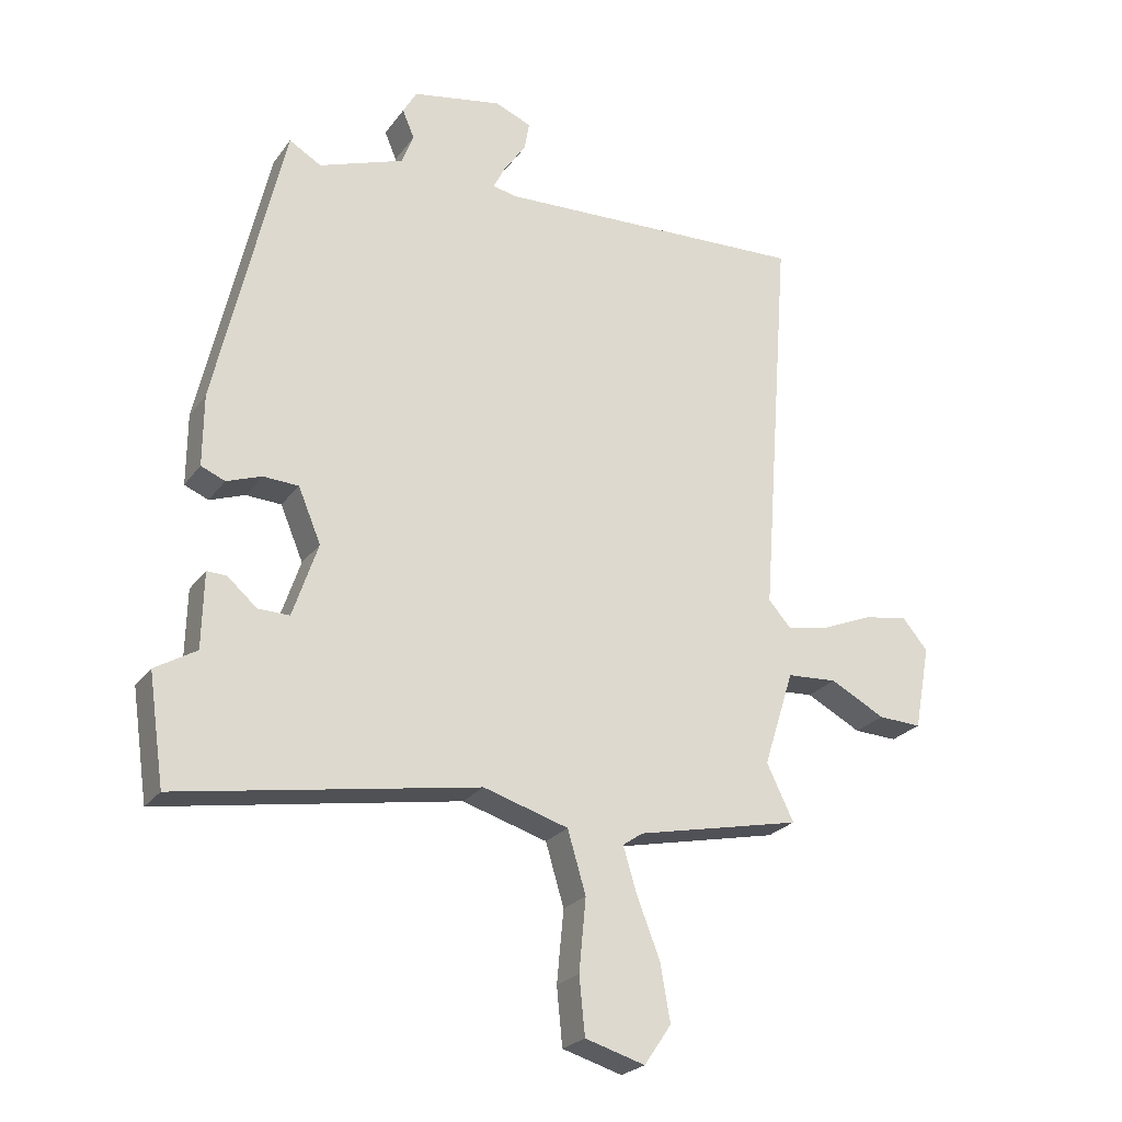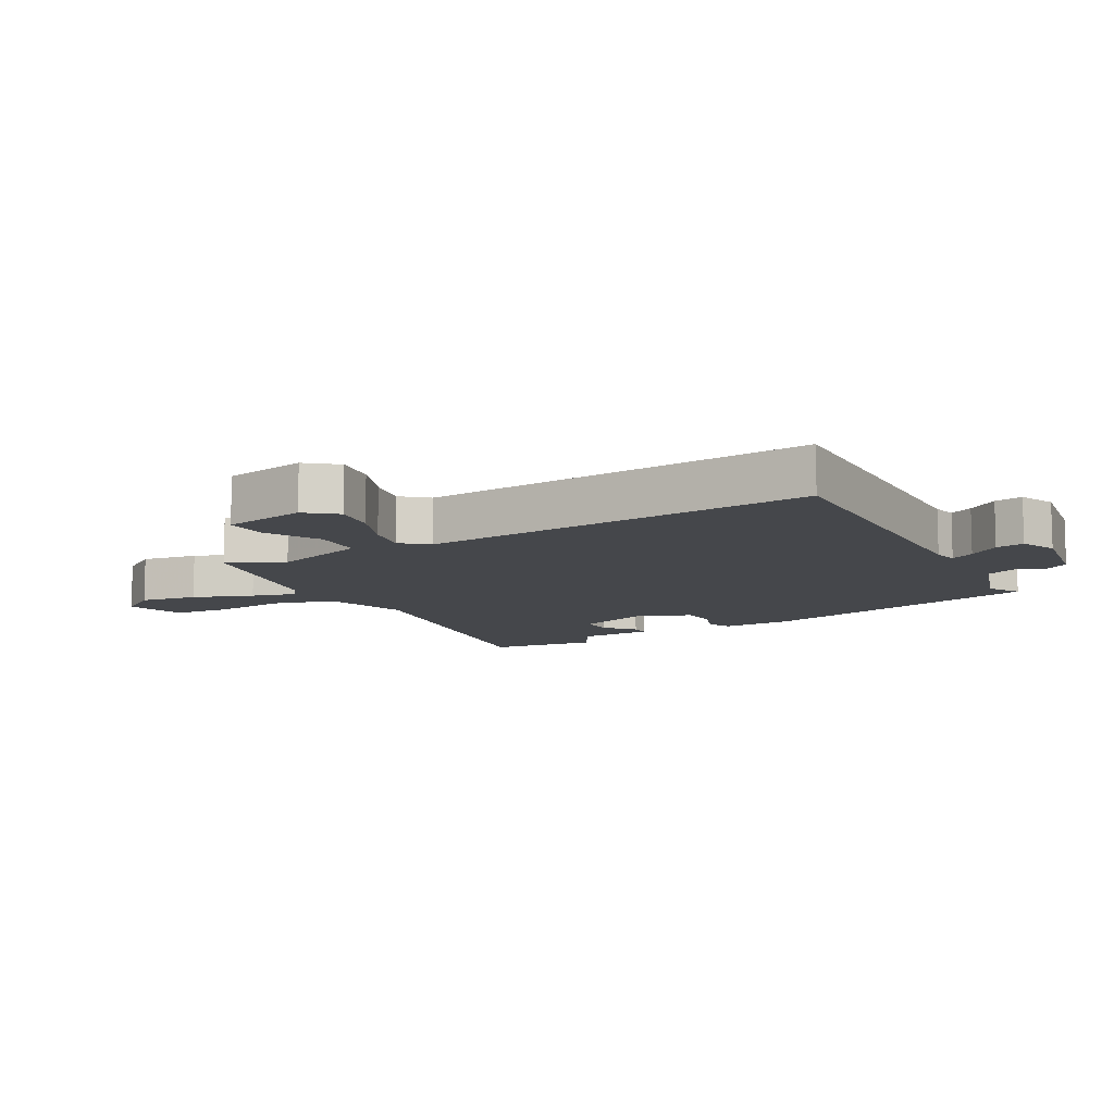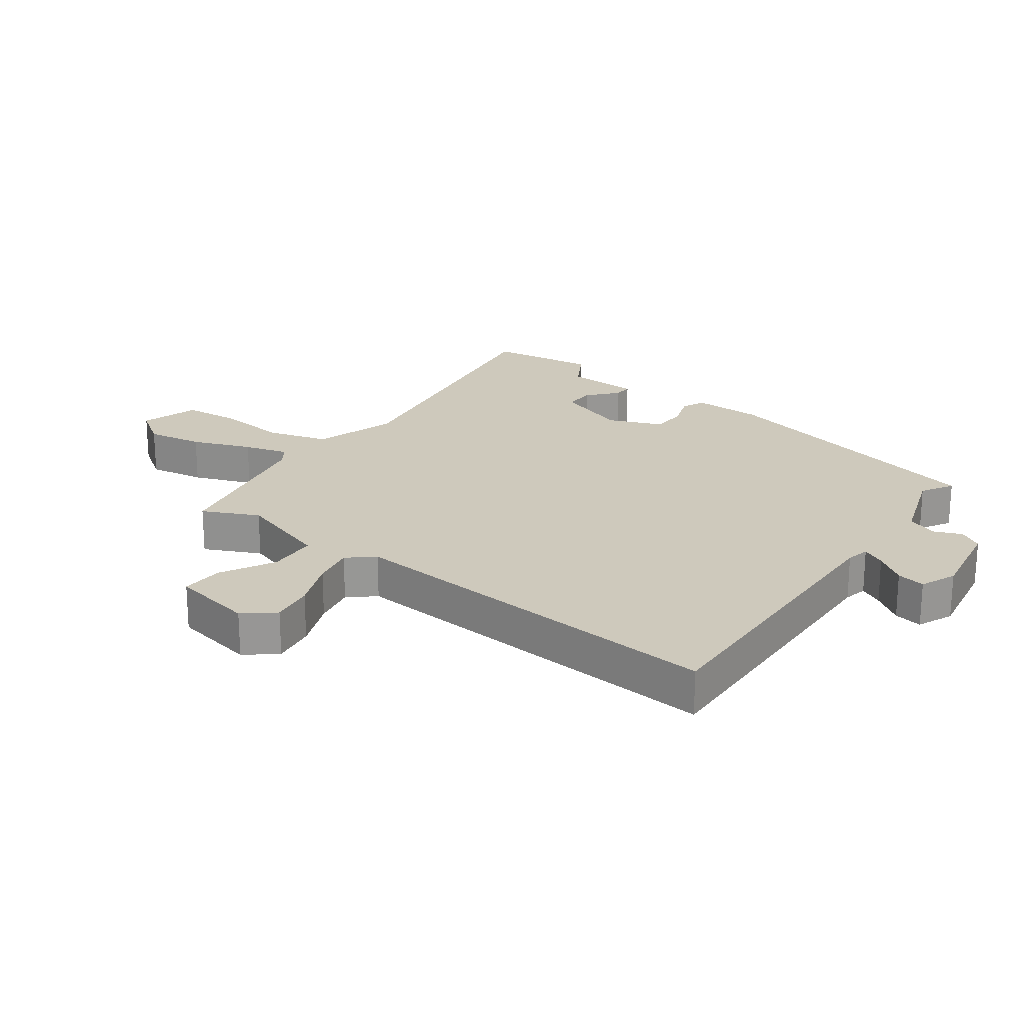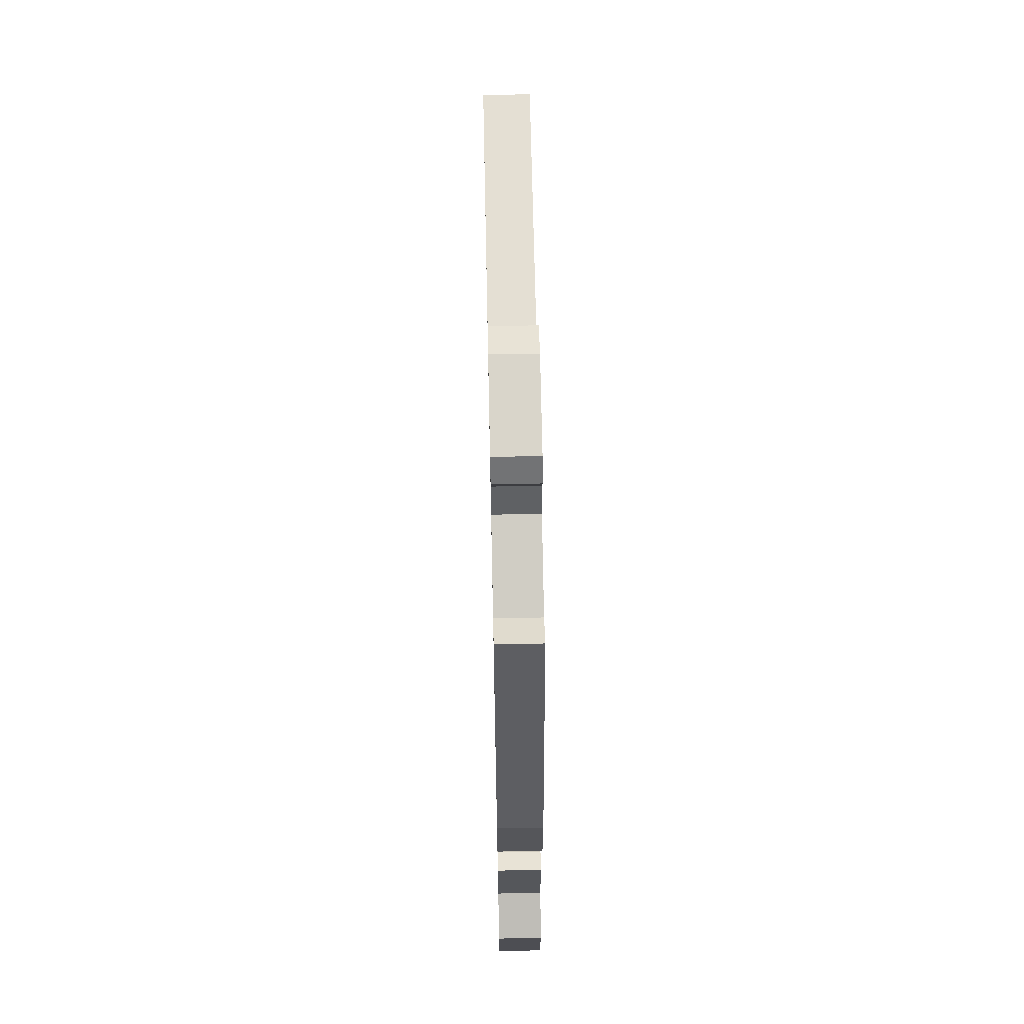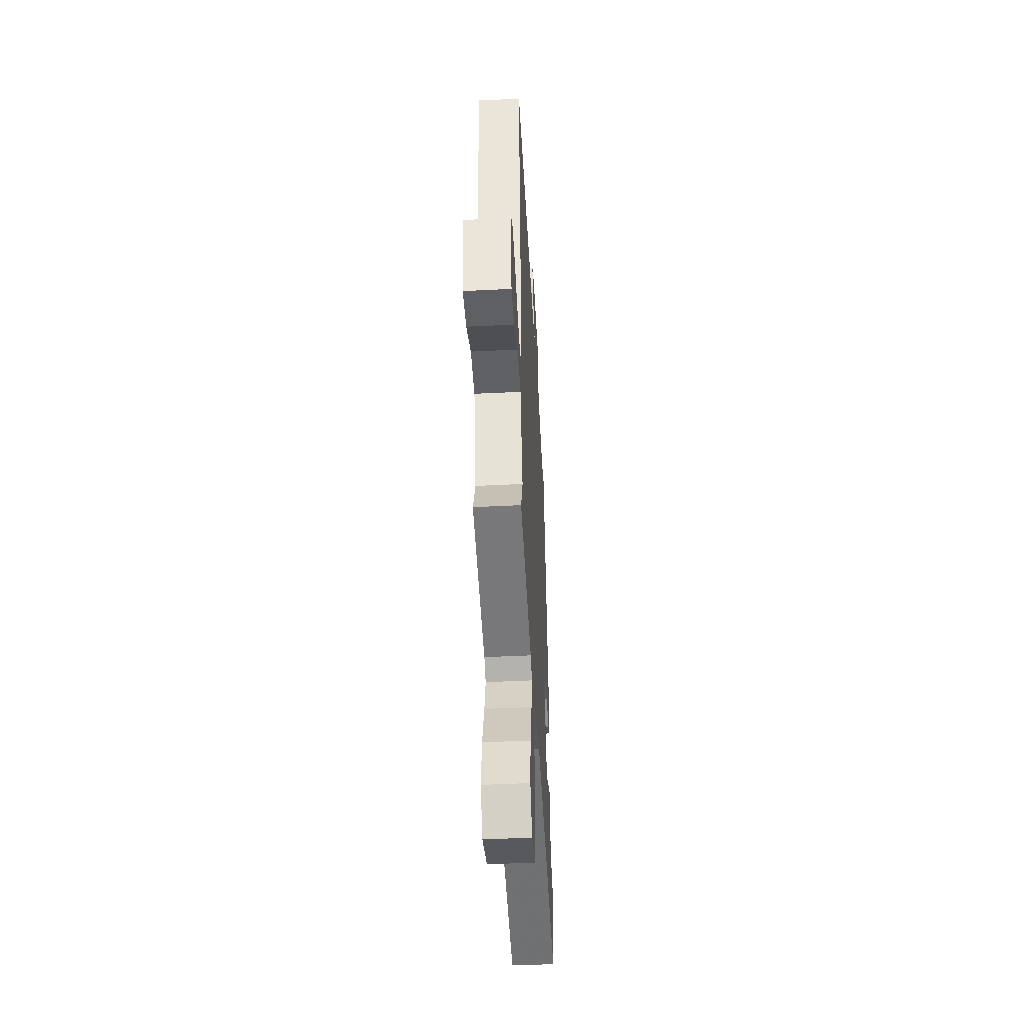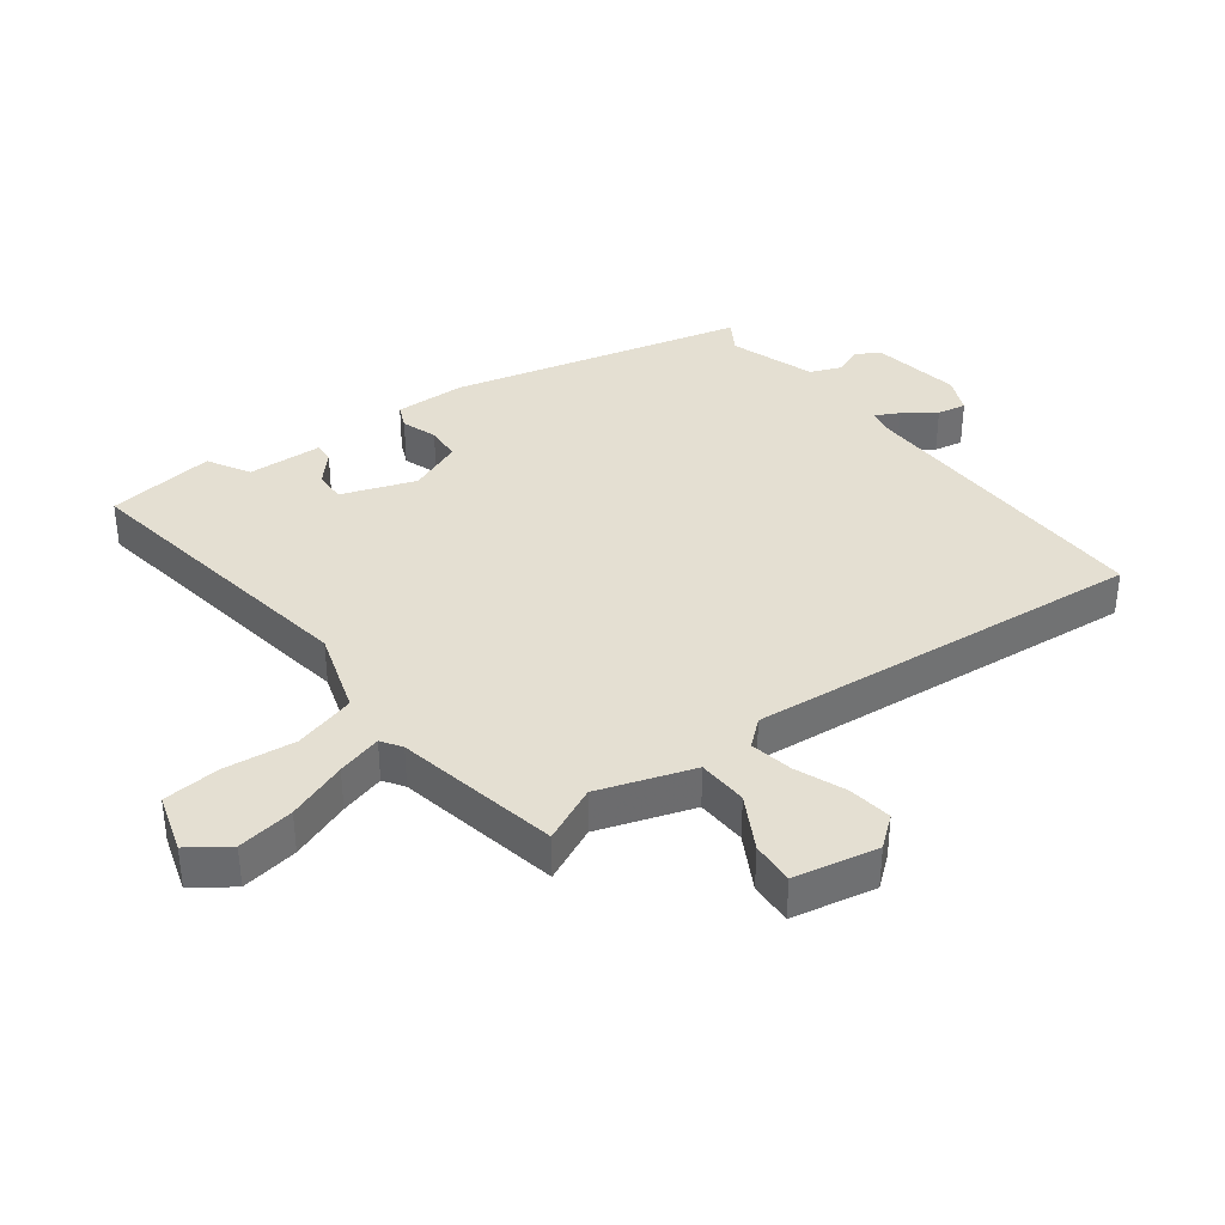
<metadata>
{"format":"obj","ext":"obj","renderer":"f3d","projection":"perspective","resolution":1024,"background":"white","views":[{"elev":-24.1,"azim":153.0,"up":"+Z"},{"elev":-10.2,"azim":-60.2,"up":"+Y"},{"elev":22.3,"azim":-53.4,"up":"+Y"},{"elev":64.3,"azim":88.8,"up":"+Z"},{"elev":-45.5,"azim":-86.7,"up":"+Z"},{"elev":37.0,"azim":-126.0,"up":"+Y"}]}
</metadata>
<code>
v -0.503 0.07 -0.434
v -0.46 0.07 -0.345
v -0.508 0.07 -0.193
v -0.588 0.07 -0.188
v -0.675 0.07 -0.234
v -0.744 0.07 -0.237
v -0.769 0.07 -0.103
v -0.729 0.07 -0.055
v -0.659 0.07 -0.066
v -0.579 0.07 -0.099
v -0.511 0.07 -0.113
v -0.475 0.07 -0.072
v -0.522 0.07 0.562
v -0.025 0.07 0.542
v 0.013 0.07 0.55
v -0.006 0.07 0.588
v -0.041 0.07 0.638
v -0.049 0.07 0.684
v 0.009 0.07 0.708
v 0.151 0.07 0.682
v 0.173 0.07 0.644
v 0.154 0.07 0.599
v 0.173 0.07 0.55
v 0.308 0.07 0.502
v 0.359 0.07 0.532
v 0.467 0.07 0.065
v 0.468 0.07 -0.048
v 0.43 0.07 -0.064
v 0.374 0.07 -0.044
v 0.318 0.07 -0.047
v 0.282 0.07 -0.133
v 0.322 0.07 -0.251
v 0.372 0.07 -0.25
v 0.419 0.07 -0.209
v 0.45 0.07 -0.208
v 0.453 0.07 -0.328
v 0.519 0.07 -0.367
v 0.494 0.07 -0.54
v 0.017 0.07 -0.459
v -0.118 0.07 -0.5
v -0.147 0.07 -0.598
v -0.136 0.07 -0.713
v -0.145 0.07 -0.804
v -0.24 0.07 -0.832
v -0.283 0.07 -0.769
v -0.267 0.07 -0.678
v -0.23 0.07 -0.583
v -0.209 0.07 -0.512
v -0.241 0.07 -0.49
v -0.503 0 -0.434
v -0.46 0 -0.345
v -0.508 0 -0.193
v -0.588 0 -0.188
v -0.675 0 -0.234
v -0.744 0 -0.237
v -0.769 0 -0.103
v -0.729 0 -0.055
v -0.659 0 -0.066
v -0.579 0 -0.099
v -0.511 0 -0.113
v -0.475 0 -0.072
v -0.522 0 0.562
v -0.025 0 0.542
v 0.013 0 0.55
v -0.006 0 0.588
v -0.041 0 0.638
v -0.049 0 0.684
v 0.009 0 0.708
v 0.151 0 0.682
v 0.173 0 0.644
v 0.154 0 0.599
v 0.173 0 0.55
v 0.308 0 0.502
v 0.359 0 0.532
v 0.467 0 0.065
v 0.468 0 -0.048
v 0.43 0 -0.064
v 0.374 0 -0.044
v 0.318 0 -0.047
v 0.282 0 -0.133
v 0.322 0 -0.251
v 0.372 0 -0.25
v 0.419 0 -0.209
v 0.45 0 -0.208
v 0.453 0 -0.328
v 0.519 0 -0.367
v 0.494 0 -0.54
v 0.017 0 -0.459
v -0.118 0 -0.5
v -0.147 0 -0.598
v -0.136 0 -0.713
v -0.145 0 -0.804
v -0.24 0 -0.832
v -0.283 0 -0.769
v -0.267 0 -0.678
v -0.23 0 -0.583
v -0.209 0 -0.512
v -0.241 0 -0.49
f 45 46 47
f 44 45 47
f 43 44 47
f 42 43 47
f 41 42 47
f 40 41 47 48
f 39 40 48 49
f 36 37 38 39
f 33 34 35 36
f 49 1 2
f 39 49 2
f 36 39 2
f 33 36 2
f 32 33 2
f 27 28 29
f 26 27 29
f 25 26 29
f 24 25 29
f 23 24 29 30
f 22 23 30 31
f 20 21 22
f 19 20 22
f 18 19 22
f 17 18 22
f 16 17 22
f 15 16 22
f 12 13 14
f 12 14 15
f 8 9 10
f 7 8 10
f 6 7 10
f 5 6 10
f 4 5 10
f 3 4 10 11
f 3 11 12
f 2 3 12
f 32 2 12
f 31 32 12
f 12 15 22 31
f 96 95 94
f 96 94 93
f 96 93 92
f 96 92 91
f 96 91 90
f 97 96 90 89
f 98 97 89 88
f 88 87 86 85
f 85 84 83 82
f 51 50 98
f 51 98 88
f 51 88 85
f 51 85 82
f 51 82 81
f 78 77 76
f 78 76 75
f 78 75 74
f 78 74 73
f 79 78 73 72
f 80 79 72 71
f 71 70 69
f 71 69 68
f 71 68 67
f 71 67 66
f 71 66 65
f 71 65 64
f 63 62 61
f 64 63 61
f 59 58 57
f 59 57 56
f 59 56 55
f 59 55 54
f 59 54 53
f 60 59 53 52
f 61 60 52
f 61 52 51
f 61 51 81
f 61 81 80
f 80 71 64 61
f 1 50 51 2
f 2 51 52 3
f 3 52 53 4
f 4 53 54 5
f 5 54 55 6
f 6 55 56 7
f 7 56 57 8
f 8 57 58 9
f 9 58 59 10
f 10 59 60 11
f 11 60 61 12
f 12 61 62 13
f 13 62 63 14
f 14 63 64 15
f 15 64 65 16
f 16 65 66 17
f 17 66 67 18
f 18 67 68 19
f 19 68 69 20
f 20 69 70 21
f 21 70 71 22
f 22 71 72 23
f 23 72 73 24
f 24 73 74 25
f 25 74 75 26
f 26 75 76 27
f 27 76 77 28
f 28 77 78 29
f 29 78 79 30
f 30 79 80 31
f 31 80 81 32
f 32 81 82 33
f 33 82 83 34
f 34 83 84 35
f 35 84 85 36
f 36 85 86 37
f 37 86 87 38
f 38 87 88 39
f 39 88 89 40
f 40 89 90 41
f 41 90 91 42
f 42 91 92 43
f 43 92 93 44
f 44 93 94 45
f 45 94 95 46
f 46 95 96 47
f 47 96 97 48
f 48 97 98 49
f 49 98 50 1

</code>
